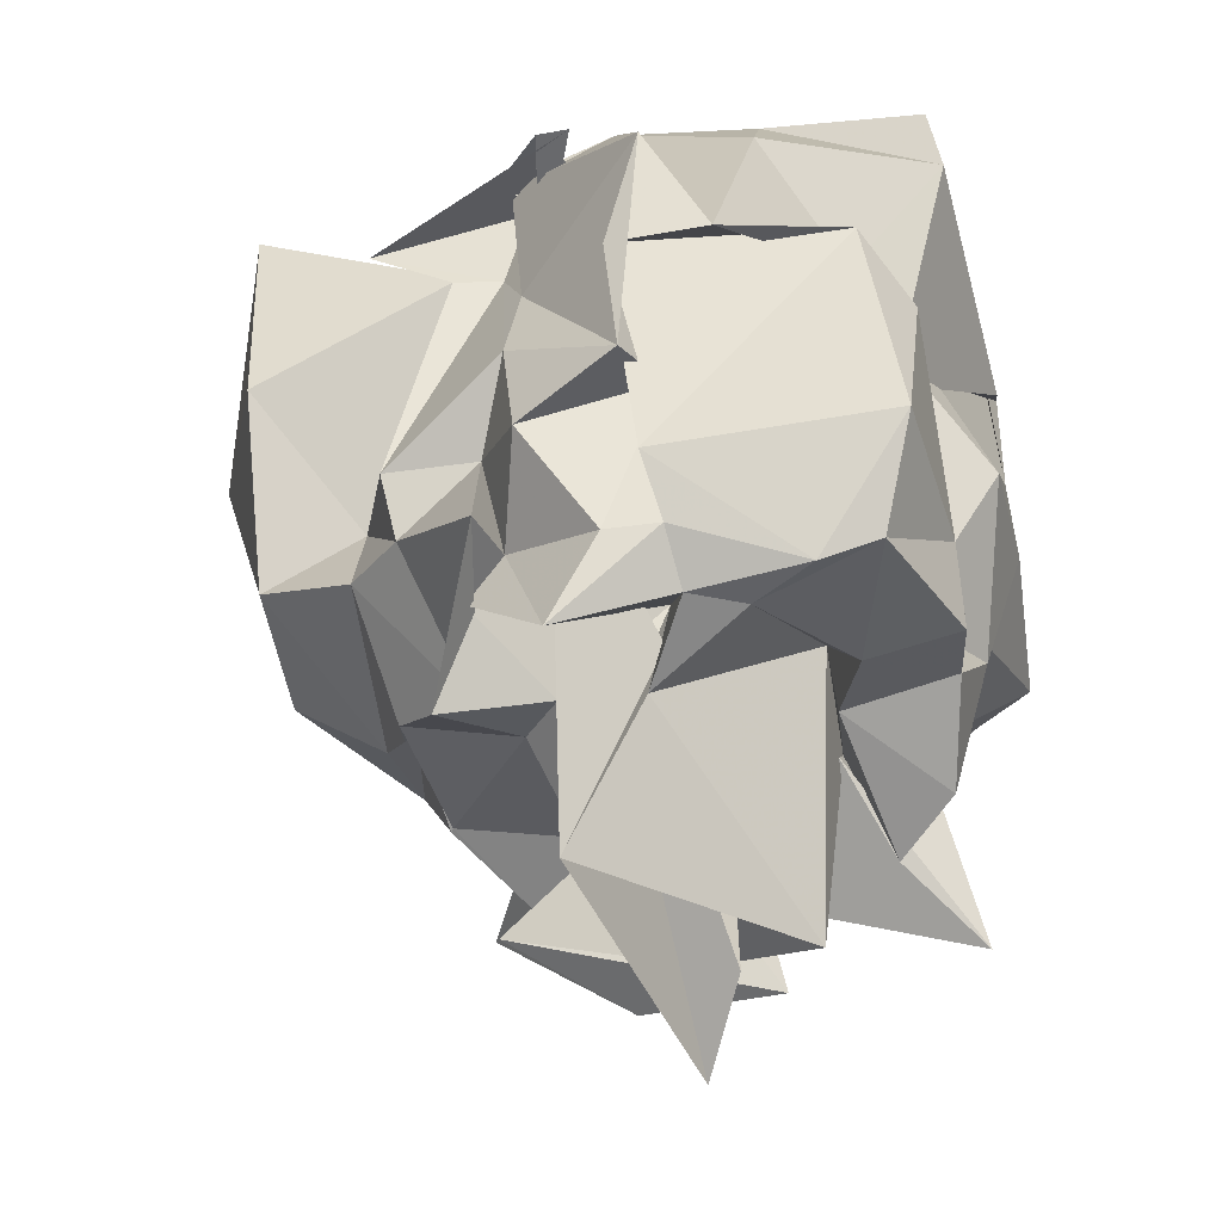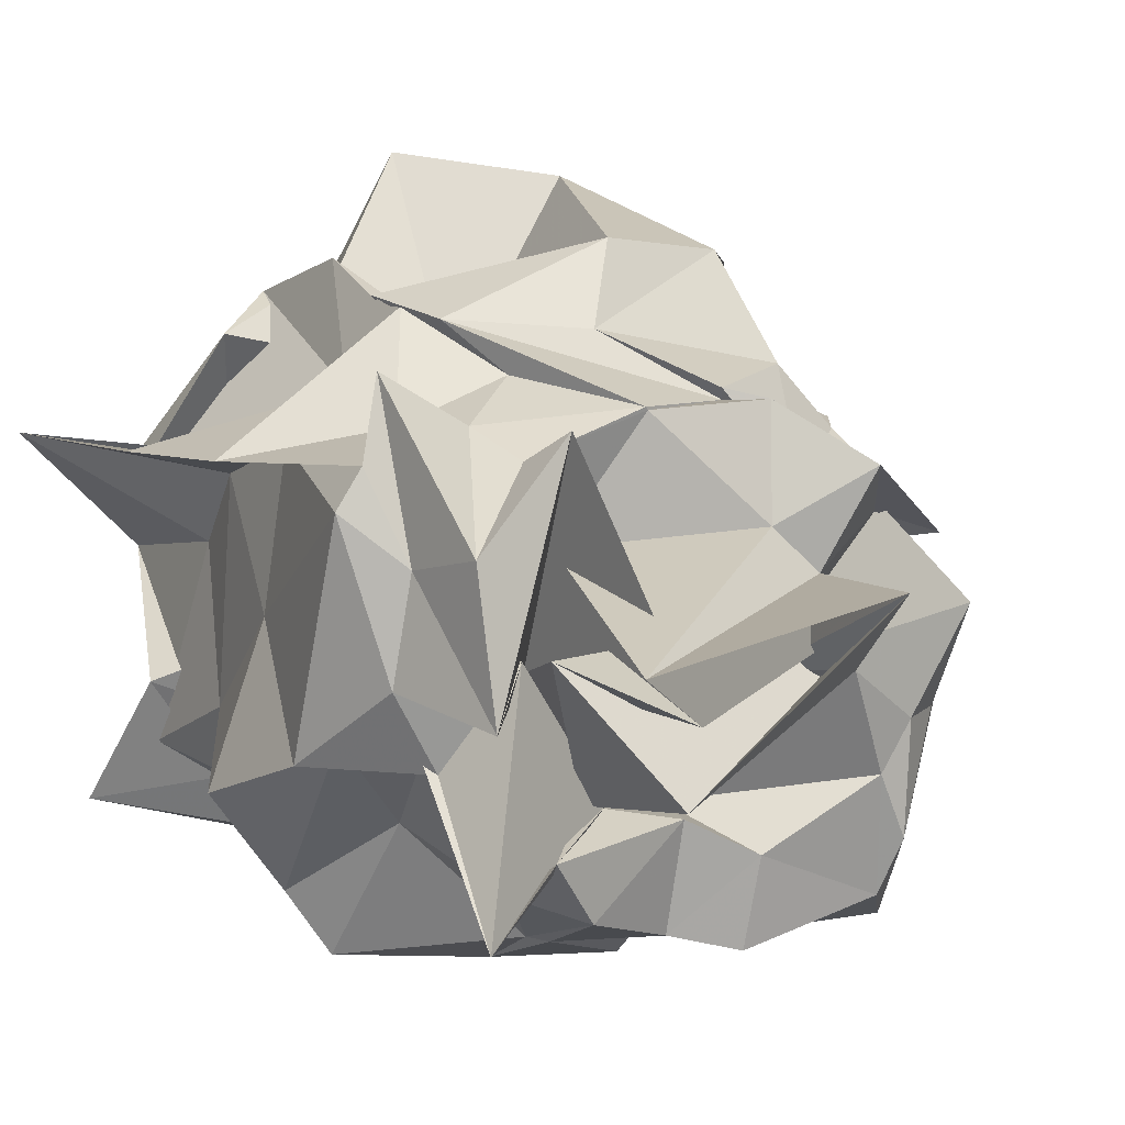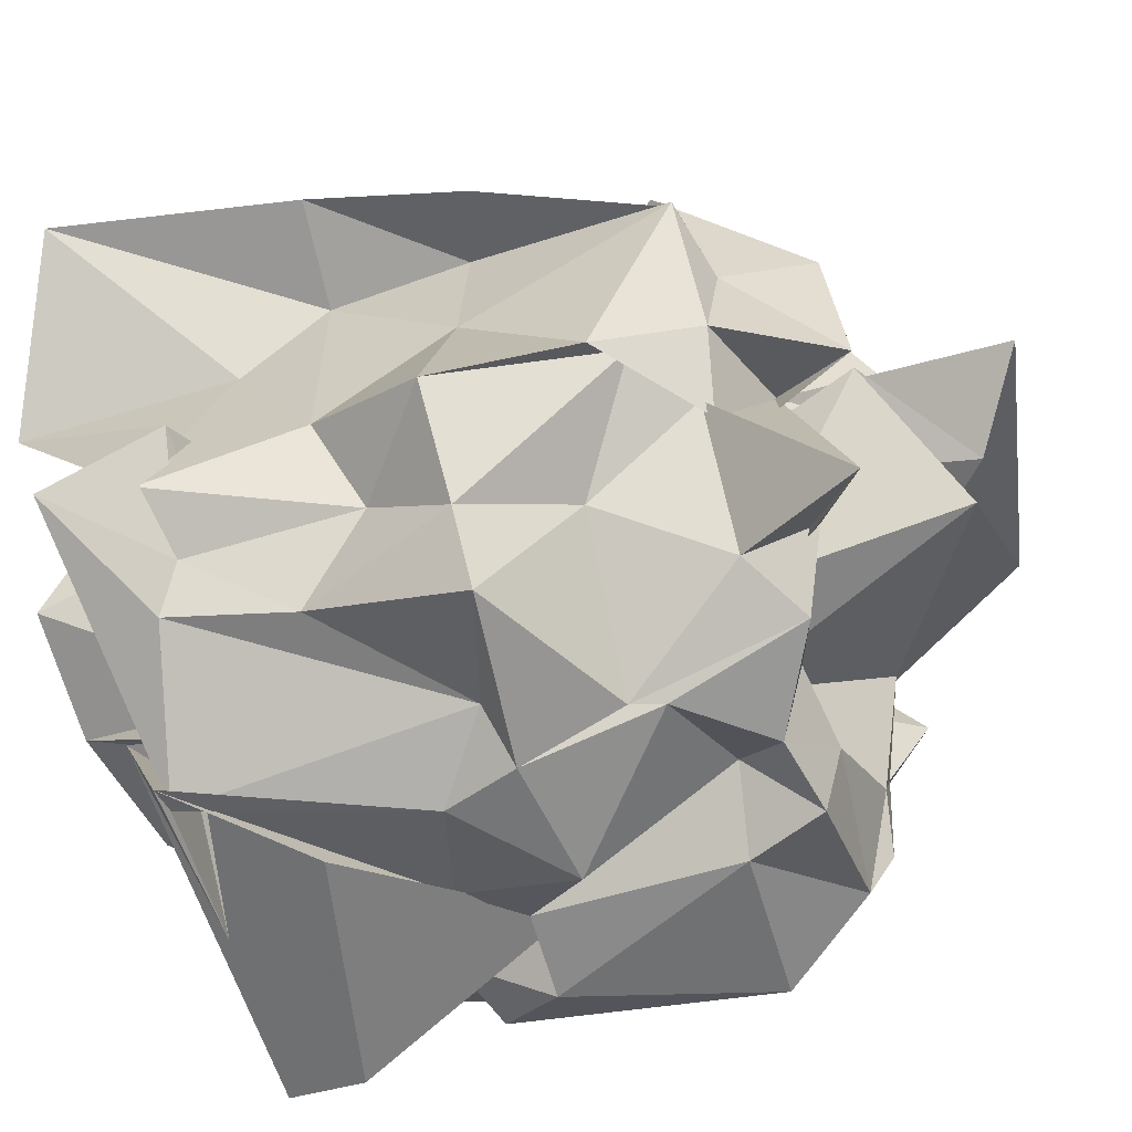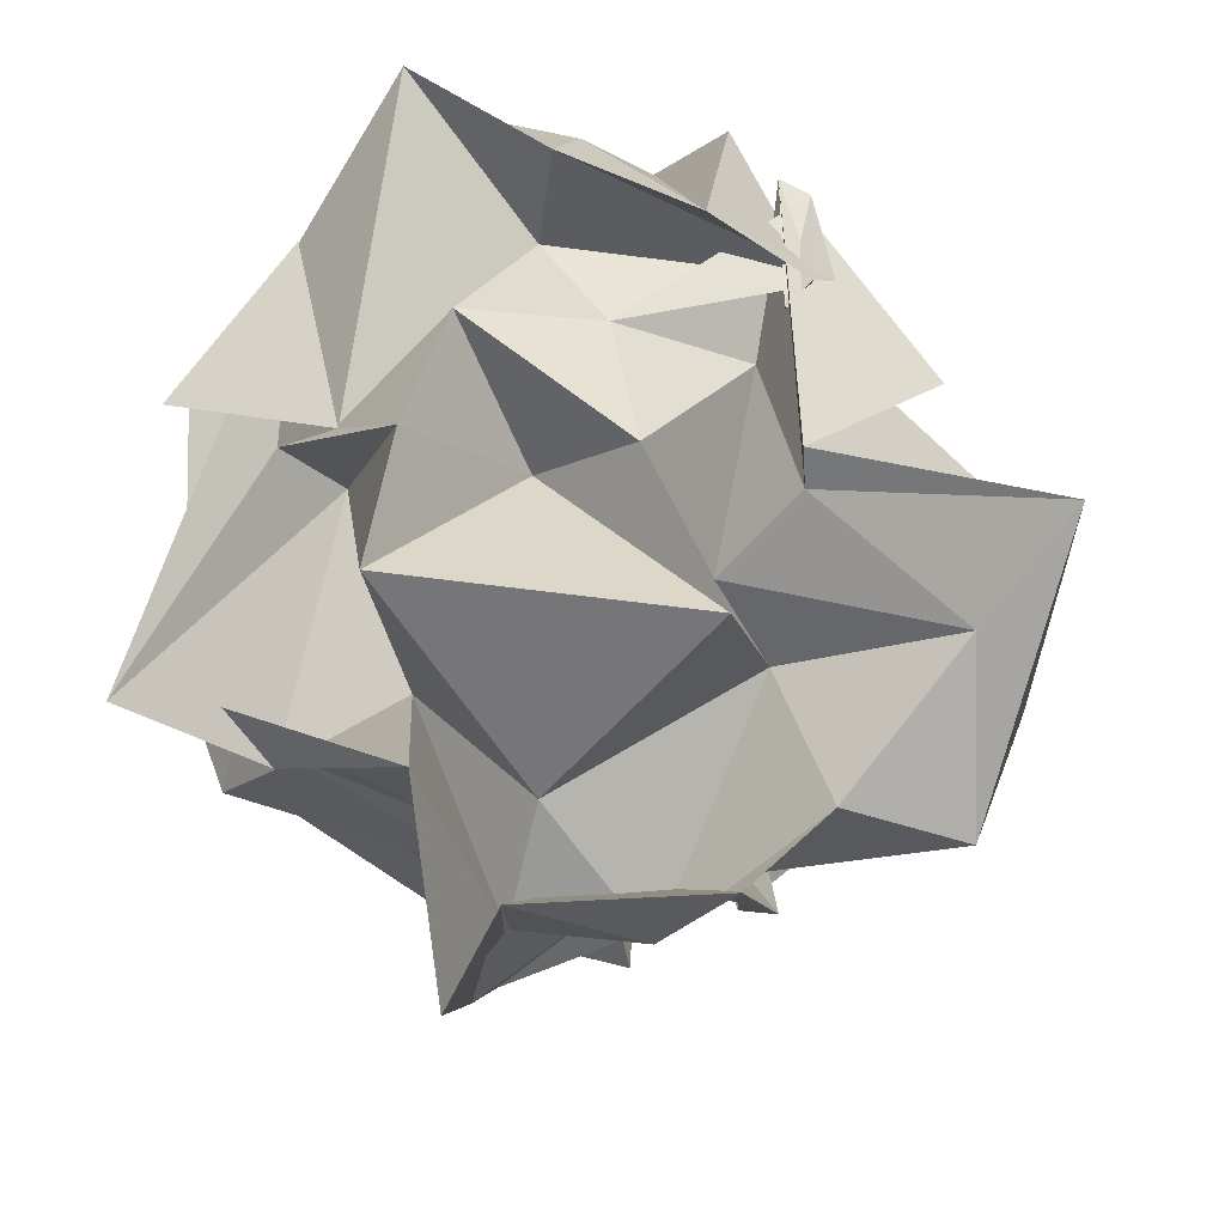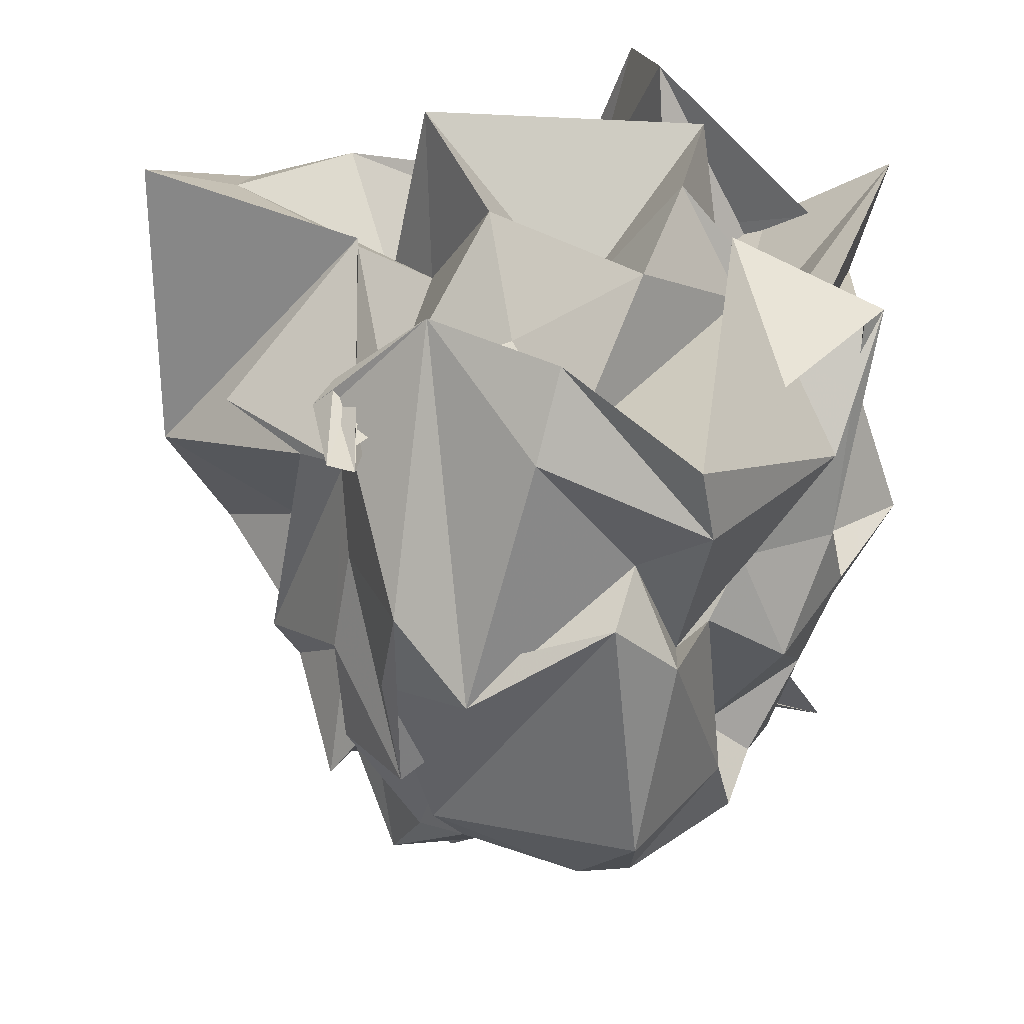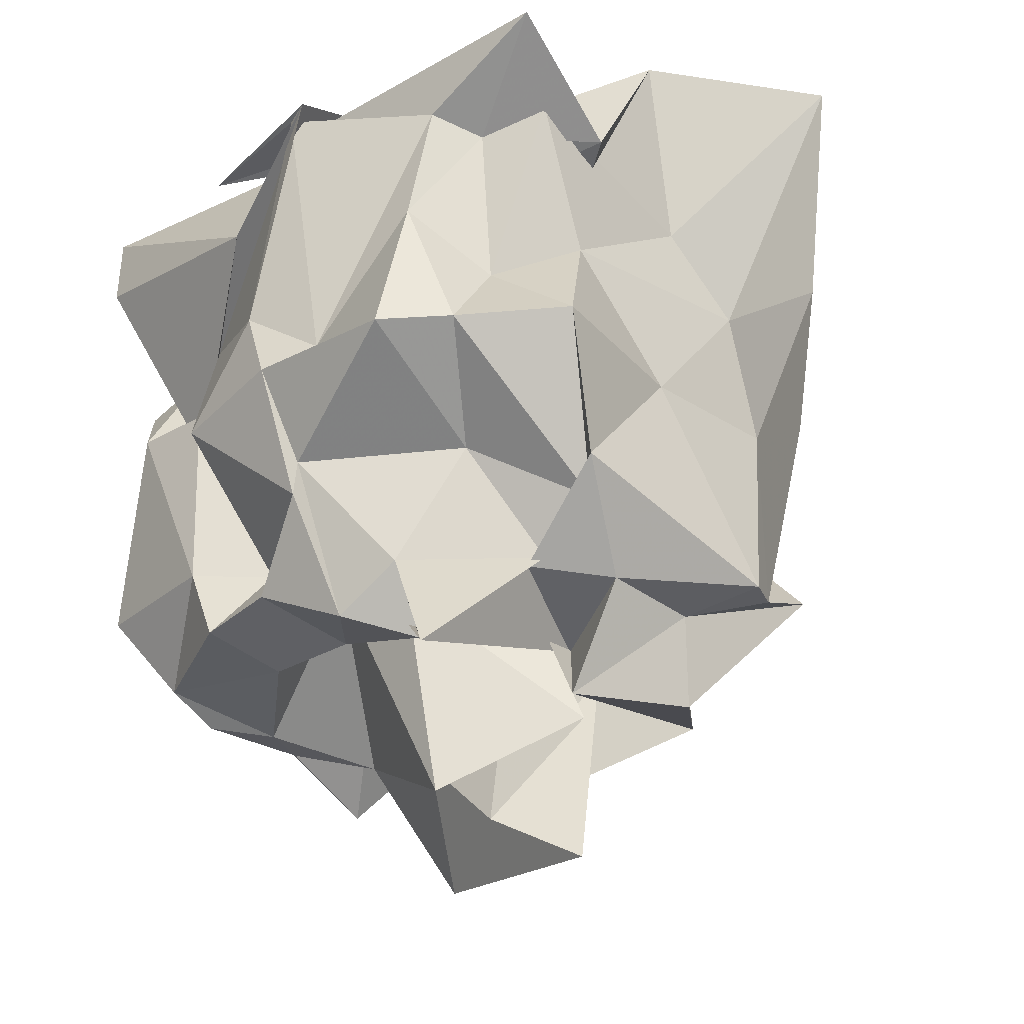
<metadata>
{"format":"obj","ext":"obj","renderer":"f3d","projection":"perspective","resolution":1024,"background":"white","views":[{"elev":-47.7,"azim":-73.4,"up":"+Z"},{"elev":6.5,"azim":152.3,"up":"+Y"},{"elev":-55.5,"azim":104.4,"up":"+Y"},{"elev":78.7,"azim":124.0,"up":"+Z"},{"elev":33.5,"azim":-55.2,"up":"+Z"},{"elev":-25.4,"azim":51.6,"up":"+Z"}]}
</metadata>
<code>
v -2.418 -0.4394 0.2911
v -3.439 -0.2723 -1.116
v -1.48 -0.1024 0.06548
v -0.9962 0.244 0.5805
v -1.346 0.1892 0.3542
v -1.759 0.7219 0.2491
v -1.844 0.693 -0.07019
v -2.241 1.196 0.2449
v -3.128 0.9156 0.7014
v -2.865 0.1809 0.5358
v -3.379 0.3803 0.06658
v -3.249 -0.1171 0.2854
v -3.36 -0.09099 0.2967
v -3.271 -0.4184 0.5924
v -3.356 -0.9068 0.245
v -3.187 -1.476 0.08672
v -2.334 -1.46 -0.0438
v -1.985 -1.426 0.3605
v -2.086 -1.406 0.3439
v -1.628 -1.105 0.2602
v -1.562 -0.9295 0.2007
v -1.366 -0.801 0.2843
v -1.448 0.1466 -0.2223
v -1.093 0.2307 -0.2324
v -1.72 0.4305 -0.5375
v -1.817 0.8384 -0.2129
v -2.221 0.4166 -0.258
v -2.71 1.113 -0.1089
v -3.251 0.8149 -0.305
v -3.317 0.1092 -0.09055
v -3.278 -0.05057 -0.09715
v -3.398 -0.1541 -0.3729
v -3.777 -0.6393 -0.2236
v -3.638 -0.8239 -0.5938
v -3.089 -1.129 -0.2049
v -2.923 -1.202 -0.6144
v -2.676 -1.302 -0.3323
v -2.259 -1.436 -0.4196
v -2.003 -1.314 -0.5946
v -1.657 -1.183 -0.1603
v -1.54 -0.9057 -0.3737
v -1.399 -0.6128 -0.2272
v -1.457 0.272 -0.6721
v -1.194 0.2314 -0.743
v -1.838 0.6917 -0.7002
v -1.796 0.7242 -0.5653
v -2.44 0.9062 -0.9478
v -2.876 0.866 -0.8707
v -2.892 0.5109 -0.7234
v -3.28 0.3173 -0.9308
v -3.468 -0.1267 -0.7279
v -3.624 -0.5282 -1.046
v -3.679 -0.5012 -0.6115
v -3.314 -1.197 -0.3152
v -3.125 -1.33 -0.5301
v -2.834 -1.277 -0.5205
v -2.591 -1.451 -0.7431
v -2.159 -1.437 -0.6619
v -1.589 -1.357 -0.6875
v -1.442 -1.14 -0.6613
v -1.207 -0.8141 -0.6152
v -1.382 -0.263 -0.666
v -1.418 0.2522 -1.345
v -1.668 0.3373 -1.031
v -2.027 0.4891 -1.072
v -1.879 0.6572 -0.9012
v -2.311 0.6261 -1.101
v -2.998 0.5035 -1.067
v -3.168 0.2949 -1.124
v -3.241 0.009399 -0.9347
v -3.477 -0.1687 -1.104
v -3.4 -0.6075 -0.9714
v -3.459 -0.54 -1.318
v -3.307 -1.299 -1.217
v -2.762 -1.309 -1.206
v -2.538 -1.11 -1.233
v -2.153 -1.289 -1.103
v -2.125 -1.293 -0.9938
v -1.695 -0.8891 -0.9802
v -1.403 -0.5798 -1.185
v -1.303 -0.6615 -1.083
v -1.329 0.121 -1.351
v -1.509 0.5203 -1.25
v -1.801 0.3511 -1.264
v -2.281 0.4062 -1.479
v -2.616 0.4117 -1.361
v -2.603 0.4508 -1.383
v -2.805 0.1431 -1.529
v -3.412 -0.03213 -1.388
v -3.178 -0.05385 -1.312
v -3.349 -0.3957 -1.5
v -3.318 -0.5708 -1.492
v -3.148 -0.9637 -1.597
v -3.103 -1.157 -1.514
v -2.644 -1.296 -1.462
v -2.409 -1.236 -1.389
v -2.072 -1.133 -1.545
v -1.864 -1.058 -1.39
v -1.597 -0.6233 -1.353
v -1.637 -0.6679 -1.384
v -1.481 -0.4056 -1.408
v -1.529 -0.04858 -1.443
v -1.484 -0.1848 0.78
v -1.312 0.2193 0.09548
v -1.52 0.5889 0.001027
v -2.09 0.8139 0.3899
v -2.706 0.8645 0.4857
v -2.785 0.2452 0.4524
v -3.608 -0.3671 0.1586
v -3.621 -0.2586 0.1531
v -3.42 -0.04377 0.2118
v -3.197 -0.8939 0.5349
v -3.221 -1.445 0.3422
v -2.174 -0.9198 0.5709
v -2.608 -1.391 0.3401
v -1.191 -1.021 0.4922
v -1.314 -0.5816 0.1946
v -1.732 -0.4073 -0.002733
v -1.653 0.1036 0.3037
v -2.37 0.4225 0.08364
v -2.472 0.1555 0.2141
v -3.103 -0.1114 0.1067
v -2.907 -0.5025 0.3655
v -3.039 -0.8438 0.1572
v -2.203 -0.9779 0.356
v -2.075 -1.093 0.3039
v -2.12 -0.9017 0.08348
v -1.849 -0.5975 0.7889
v -2.31 0.2946 0.7779
v -2.6 -0.1927 0.6368
v -2.634 -0.8459 0.6058
v -2.245 -0.7529 0.7489
v -1.586 0.008543 -1.749
v -1.865 0.2585 -1.495
v -2.292 0.3961 -1.475
v -2.736 0.4167 -1.452
v -2.976 0.222 -1.697
v -3.142 0.07657 -1.449
v -3.271 -0.2075 -1.759
v -3.156 -0.5798 -1.616
v -3.051 -0.7504 -1.61
v -2.67 -0.9843 -1.524
v -2.43 -0.8605 -1.463
v -1.907 -0.917 -1.622
v -1.614 -1.127 -1.78
v -1.831 -0.3203 -1.547
v -1.623 -0.486 -1.806
v -1.945 0.3564 -1.646
v -2.018 -0.01533 -1.385
v -2.68 0.03545 -1.554
v -2.83 -0.1114 -1.591
v -2.816 -0.4536 -1.268
v -2.889 -0.4006 -1.705
v -2.484 -0.8497 -1.227
v -2.134 -0.8102 -1.351
v -2.196 -0.8013 -1.4
v -2.003 -0.4121 -1.219
v -2.111 -0.453 -2.114
v -1.835 -0.2743 -2.28
v -2.772 -0.1062 -2.16
v -2.092 -0.7047 -2.069
v -1.801 -0.2863 -1.793
f 3 23 4
f 4 23 24
f 4 24 5
f 5 24 25
f 5 25 6
f 6 25 26
f 6 26 7
f 7 26 27
f 7 27 8
f 8 27 28
f 8 28 9
f 9 28 29
f 9 29 10
f 10 29 30
f 10 30 11
f 11 30 31
f 11 31 12
f 12 31 32
f 12 32 13
f 13 32 33
f 13 33 14
f 14 33 34
f 14 34 15
f 15 34 35
f 15 35 16
f 16 35 36
f 16 36 17
f 17 36 37
f 17 37 18
f 18 37 38
f 18 38 19
f 19 38 39
f 19 39 20
f 20 39 40
f 20 40 21
f 21 40 41
f 21 41 22
f 22 41 42
f 22 42 3
f 3 42 23
f 23 43 24
f 24 43 44
f 24 44 25
f 25 44 45
f 25 45 26
f 26 45 46
f 26 46 27
f 27 46 47
f 27 47 28
f 28 47 48
f 28 48 29
f 29 48 49
f 29 49 30
f 30 49 50
f 30 50 31
f 31 50 51
f 31 51 32
f 32 51 52
f 32 52 33
f 33 52 53
f 33 53 34
f 34 53 54
f 34 54 35
f 35 54 55
f 35 55 36
f 36 55 56
f 36 56 37
f 37 56 57
f 37 57 38
f 38 57 58
f 38 58 39
f 39 58 59
f 39 59 40
f 40 59 60
f 40 60 41
f 41 60 61
f 41 61 42
f 42 61 62
f 42 62 23
f 23 62 43
f 43 63 44
f 44 63 64
f 44 64 45
f 45 64 65
f 45 65 46
f 46 65 66
f 46 66 47
f 47 66 67
f 47 67 48
f 48 67 68
f 48 68 49
f 49 68 69
f 49 69 50
f 50 69 70
f 50 70 51
f 51 70 71
f 51 71 52
f 52 71 72
f 52 72 53
f 53 72 73
f 53 73 54
f 54 73 74
f 54 74 55
f 55 74 75
f 55 75 56
f 56 75 76
f 56 76 57
f 57 76 77
f 57 77 58
f 58 77 78
f 58 78 59
f 59 78 79
f 59 79 60
f 60 79 80
f 60 80 61
f 61 80 81
f 61 81 62
f 62 81 82
f 62 82 43
f 43 82 63
f 63 83 64
f 64 83 84
f 64 84 65
f 65 84 85
f 65 85 66
f 66 85 86
f 66 86 67
f 67 86 87
f 67 87 68
f 68 87 88
f 68 88 69
f 69 88 89
f 69 89 70
f 70 89 90
f 70 90 71
f 71 90 91
f 71 91 72
f 72 91 92
f 72 92 73
f 73 92 93
f 73 93 74
f 74 93 94
f 74 94 75
f 75 94 95
f 75 95 76
f 76 95 96
f 76 96 77
f 77 96 97
f 77 97 78
f 78 97 98
f 78 98 79
f 79 98 99
f 79 99 80
f 80 99 100
f 80 100 81
f 81 100 101
f 81 101 82
f 82 101 102
f 82 102 63
f 63 102 83
f 103 104 118
f 104 119 118
f 104 105 119
f 105 120 119
f 105 106 120
f 106 107 120
f 107 121 120
f 107 108 121
f 108 122 121
f 108 109 122
f 109 110 122
f 110 123 122
f 110 111 123
f 111 124 123
f 111 112 124
f 112 113 124
f 113 125 124
f 113 114 125
f 114 126 125
f 114 115 126
f 115 116 126
f 116 127 126
f 116 117 127
f 117 118 127
f 117 103 118
f 118 119 128
f 119 129 128
f 119 120 129
f 120 121 129
f 121 130 129
f 121 122 130
f 122 123 130
f 123 131 130
f 123 124 131
f 124 125 131
f 125 132 131
f 125 126 132
f 126 127 132
f 127 128 132
f 127 118 128
f 133 148 134
f 134 148 149
f 134 149 135
f 135 149 150
f 135 150 136
f 136 150 137
f 137 150 151
f 137 151 138
f 138 151 152
f 138 152 139
f 139 152 140
f 140 152 153
f 140 153 141
f 141 153 154
f 141 154 142
f 142 154 143
f 143 154 155
f 143 155 144
f 144 155 156
f 144 156 145
f 145 156 146
f 146 156 157
f 146 157 147
f 147 157 148
f 147 148 133
f 148 158 149
f 149 158 159
f 149 159 150
f 150 159 151
f 151 159 160
f 151 160 152
f 152 160 153
f 153 160 161
f 153 161 154
f 154 161 155
f 155 161 162
f 155 162 156
f 156 162 157
f 157 162 158
f 157 158 148
f 3 4 103
f 103 4 104
f 4 5 104
f 104 5 105
f 5 6 105
f 105 6 106
f 6 7 106
f 7 8 106
f 106 8 107
f 8 9 107
f 107 9 108
f 9 10 108
f 108 10 109
f 10 11 109
f 11 12 109
f 109 12 110
f 12 13 110
f 110 13 111
f 13 14 111
f 111 14 112
f 14 15 112
f 15 16 112
f 112 16 113
f 16 17 113
f 113 17 114
f 17 18 114
f 114 18 115
f 18 19 115
f 19 20 115
f 115 20 116
f 20 21 116
f 116 21 117
f 21 22 117
f 117 22 103
f 22 3 103
f 83 133 84
f 84 133 134
f 84 134 85
f 85 134 135
f 85 135 86
f 86 135 136
f 86 136 87
f 87 136 88
f 88 136 137
f 88 137 89
f 89 137 138
f 89 138 90
f 90 138 139
f 90 139 91
f 91 139 92
f 92 139 140
f 92 140 93
f 93 140 141
f 93 141 94
f 94 141 142
f 94 142 95
f 95 142 96
f 96 142 143
f 96 143 97
f 97 143 144
f 97 144 98
f 98 144 145
f 98 145 99
f 99 145 100
f 100 145 146
f 100 146 101
f 101 146 147
f 101 147 102
f 102 147 133
f 102 133 83
f 128 129 1
f 129 130 1
f 130 131 1
f 131 132 1
f 132 128 1
f 159 158 2
f 160 159 2
f 161 160 2
f 162 161 2
f 158 162 2

</code>
